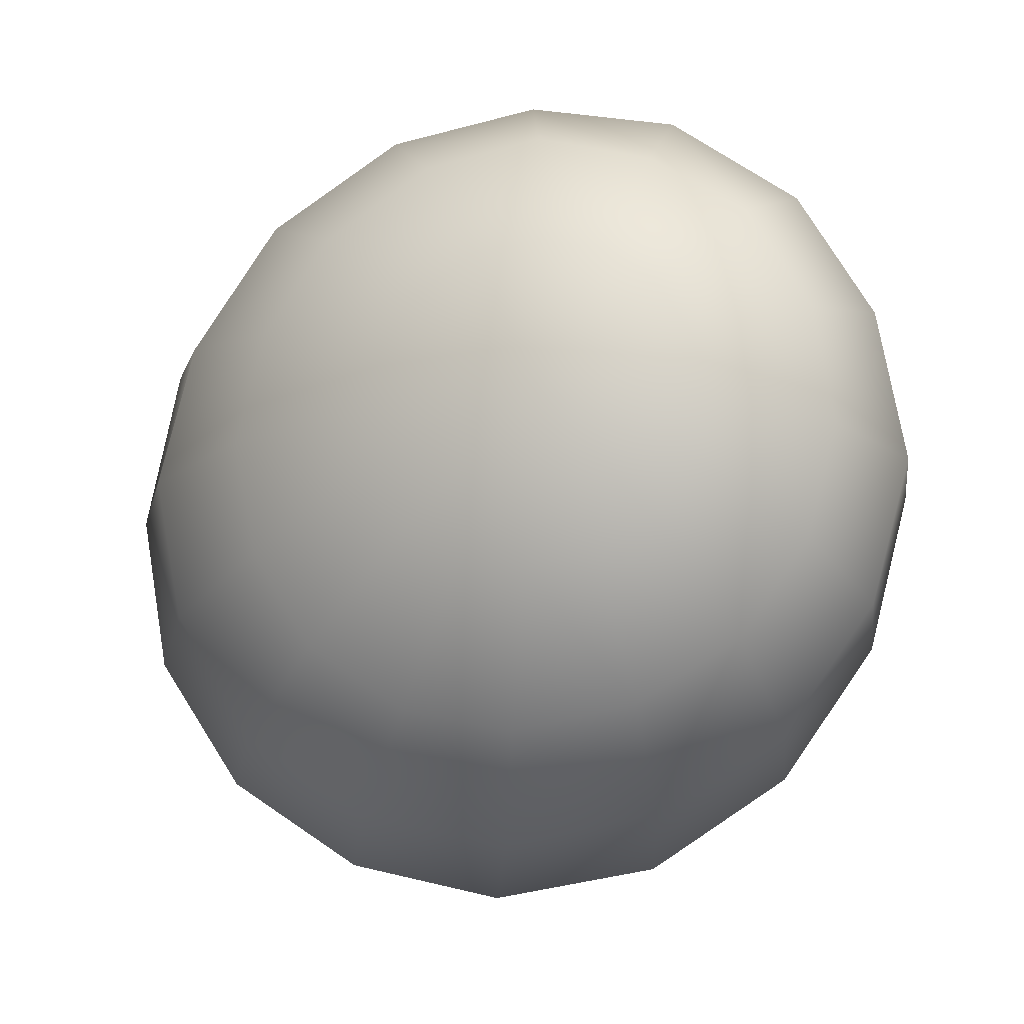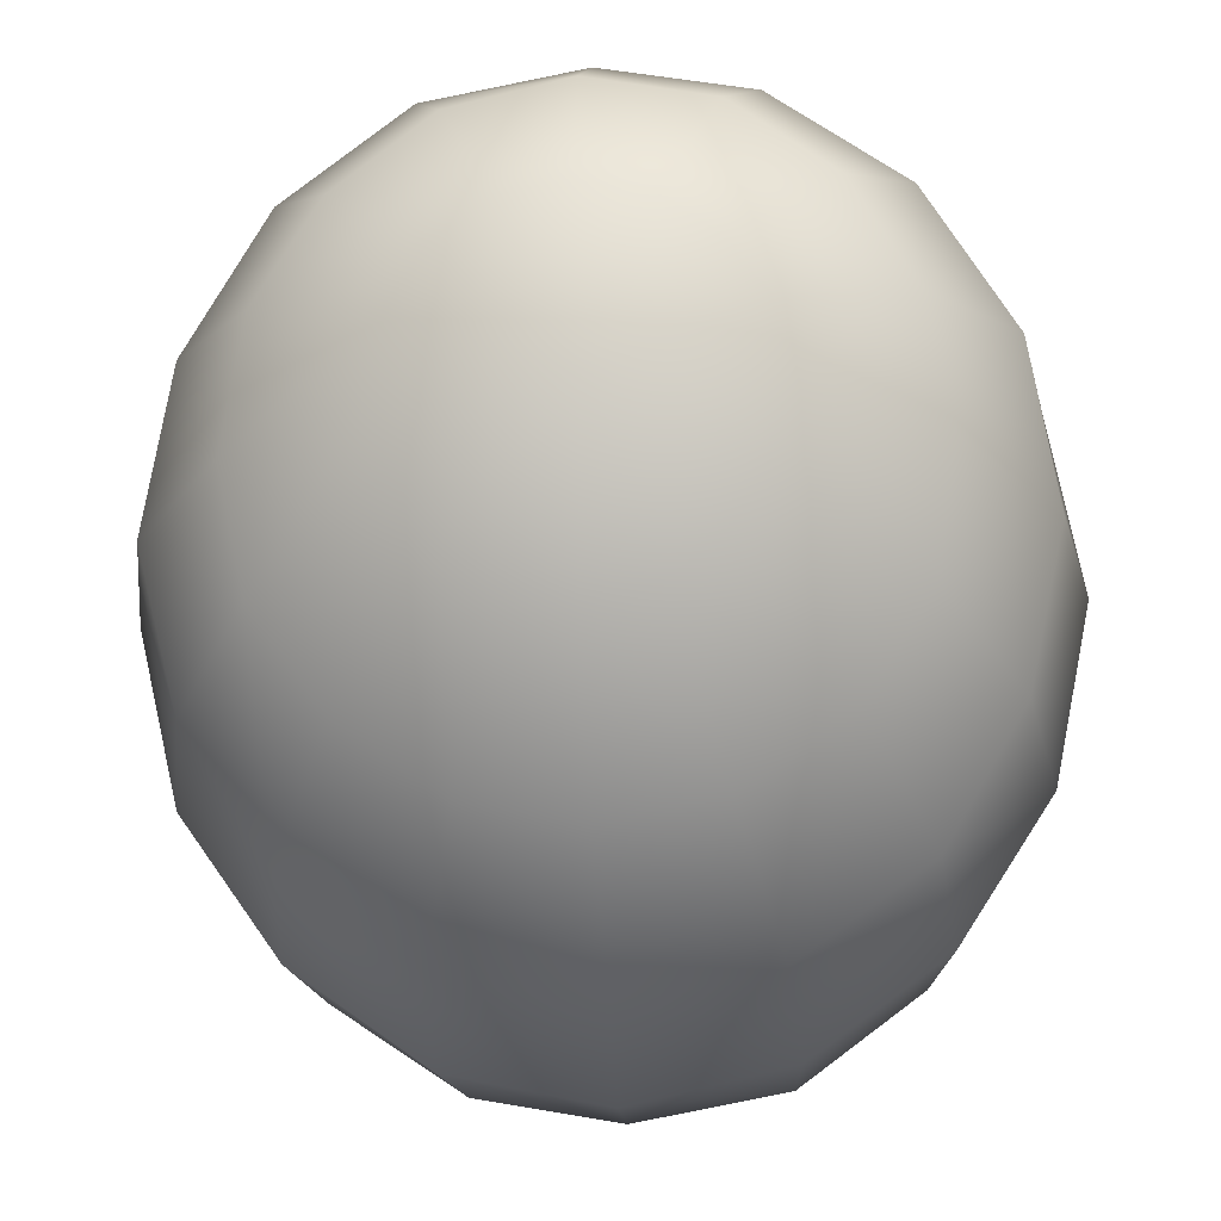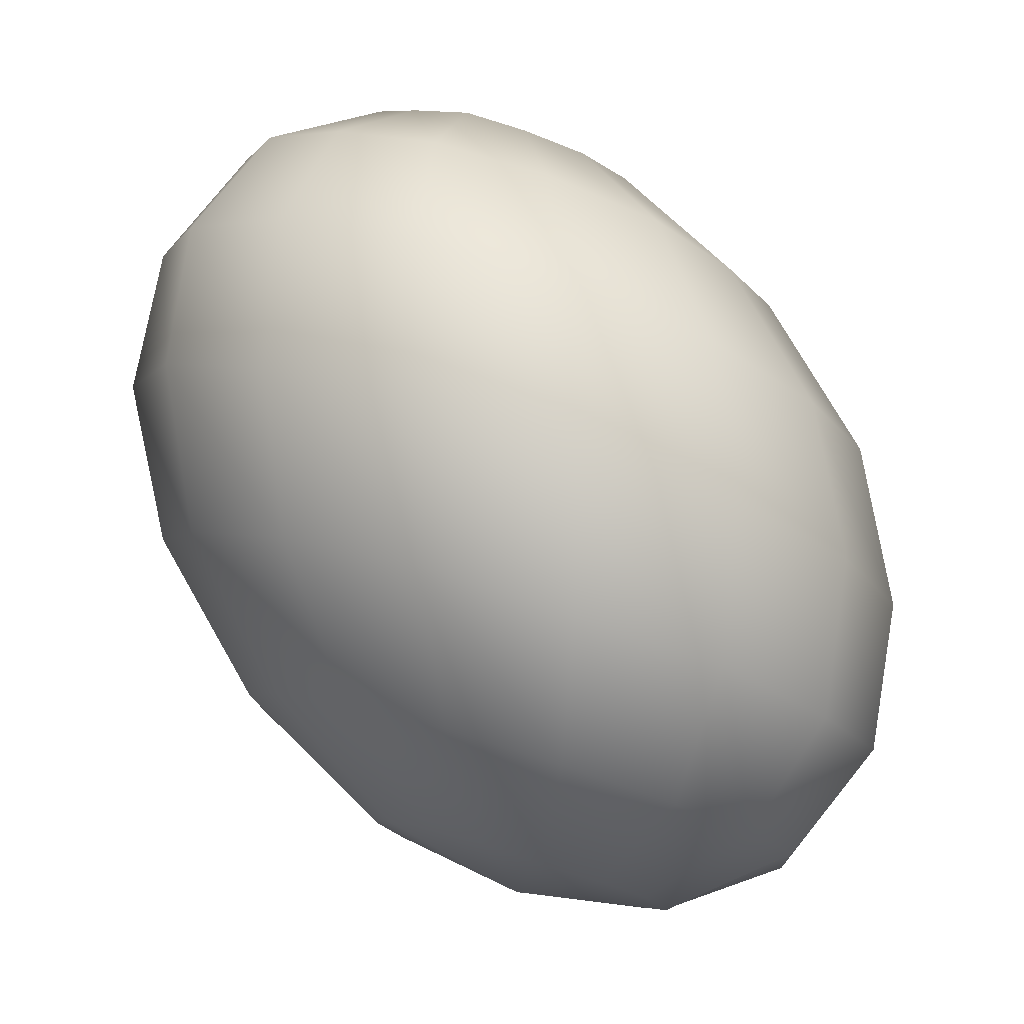
<metadata>
{"format":"obj","ext":"obj","renderer":"f3d","projection":"perspective","resolution":1024,"background":"white","views":[{"elev":66.9,"azim":-110.7,"up":"+Z"},{"elev":-26.9,"azim":175.8,"up":"+Y"},{"elev":-1.1,"azim":81.2,"up":"+Z"}]}
</metadata>
<code>
o model_57
v 0.003767 -0.0002203 -0.02778
v -0.0002216 0.009916 -0.02965
v 0.004211 0.0108 -0.02918
v 0.003767 0.01961 -0.02638
v -0.004211 0.01829 -0.02685
v 0.003767 -0.0002203 -0.02778
v -0.003767 0.007712 -0.02918
v -0.004211 0.01829 -0.02685
v -0.01086 0.01388 -0.02638
v 0.002438 0.02578 -0.01891
v -0.007313 0.02402 -0.01984
v -0.01086 0.01388 -0.02638
v -0.007313 0.02402 -0.01984
v -0.01618 0.01829 -0.01938
v 0.001108 0.02798 -0.009104
v -0.009529 0.02578 -0.01004
v 0.003767 -0.0002203 -0.02778
v -0.006427 0.004187 -0.02871
v -0.01529 0.007712 -0.02451
v 0.003767 -0.0002203 -0.02778
v -0.007313 -0.0002203 -0.02731
v -0.01529 0.007712 -0.02451
v -0.01706 -0.0002203 -0.02264
v -0.01618 0.01829 -0.01938
v -0.02238 0.009916 -0.01704
v -0.009529 0.02578 -0.01004
v -0.01884 0.01961 -0.009104
v -0.0002216 0.02578 0.002568
v -0.01042 0.02402 0.001634
v -0.01884 0.01961 -0.009104
v -0.01042 0.02402 0.001634
v -0.01884 0.01829 0.002568
v -0.001994 0.01961 0.01331
v -0.009529 0.01829 0.01284
v -0.02238 0.009916 -0.01704
v -0.02549 0.0108 -0.00677
v -0.01706 -0.0002203 -0.02264
v -0.0246 -0.0002203 -0.01424
v -0.0246 -0.0002203 -0.01424
v -0.02549 0.0108 -0.00677
v -0.02814 -0.0002203 -0.003969
v -0.01884 0.01829 0.002568
v -0.02504 0.009916 0.004436
v -0.009529 0.01829 0.01284
v -0.01618 0.01388 0.01331
v -0.02504 0.009916 0.004436
v -0.01618 0.01388 0.01331
v -0.02061 0.007712 0.01471
v -0.02814 -0.0002203 -0.003969
v -0.02726 -0.0002203 0.007237
v -0.02637 -0.0108 0.0002335
v -0.02283 -0.009916 -0.01051
v -0.02637 -0.0108 0.0002335
v -0.02726 -0.0002203 0.007237
v -0.02593 -0.009916 0.01051
v -0.02061 0.007712 0.01471
v -0.02238 -0.0002203 0.01704
v -0.01308 0.004187 0.02311
v -0.01086 0.007712 0.02264
v -0.007313 0.009916 0.02218
v -0.003767 -0.0002203 0.02825
v -0.01086 0.007712 0.02264
v -0.002881 0.0108 0.02264
v -0.003767 -0.0002203 0.02825
v -0.007313 0.009916 0.02218
v -0.01308 0.004187 0.02311
v -0.003767 -0.0002203 0.02825
v -0.02238 -0.0002203 0.01704
v -0.0144 -0.0002203 0.02451
v -0.003767 -0.0002203 0.02825
v -0.0144 -0.0002203 0.02451
v -0.01352 -0.004187 0.02591
v -0.0215 -0.007712 0.01984
v -0.01352 -0.004187 0.02591
v -0.003767 -0.0002203 0.02825
v -0.0113 -0.007712 0.02731
v -0.01751 -0.01388 0.02264
v -0.003767 -0.0002203 0.02825
v -0.0113 -0.007712 0.02731
v -0.0082 -0.009916 0.02871
v -0.0113 -0.01829 0.02451
v -0.0082 -0.009916 0.02871
v -0.003767 -0.0002203 0.02825
v -0.004211 -0.0108 0.02918
v -0.003767 -0.01961 0.02638
v -0.003767 -0.0002203 0.02825
v -0.004211 -0.0108 0.02918
v 0.0002217 -0.009916 0.02965
v 0.004211 -0.01829 0.02685
v 0.0002217 -0.009916 0.02965
v -0.003767 -0.0002203 0.02825
v 0.003767 -0.007712 0.02918
v 0.01042 -0.01388 0.02638
v -0.003767 -0.0002203 0.02825
v 0.003767 -0.007712 0.02918
v 0.005984 -0.004187 0.02871
v 0.01529 -0.007712 0.02498
v 0.005984 -0.004187 0.02871
v -0.003767 -0.0002203 0.02825
v 0.007313 -0.0002203 0.02731
v 0.01706 -0.0002203 0.02264
v -0.003767 -0.0002203 0.02825
v 0.007313 -0.0002203 0.02731
v 0.006427 0.004187 0.02591
v 0.01573 0.007712 0.01984
v 0.006427 0.004187 0.02591
v -0.003767 -0.0002203 0.02825
v 0.004211 0.007712 0.02451
v 0.01175 0.01388 0.01704
v -0.003767 -0.0002203 0.02825
v 0.004211 0.007712 0.02451
v 0.001108 0.009916 0.02311
v 0.00554 0.01829 0.01517
v 0.001108 0.009916 0.02311
v -0.003767 -0.0002203 0.02825
v -0.002881 0.0108 0.02264
v -0.001994 0.01961 0.01331
v -0.003767 -0.0002203 0.02825
v -0.002881 0.0108 0.02264
v -0.001994 0.01961 0.01331
v -0.0002216 0.02578 0.002568
v 0.009529 0.02402 0.004436
v 0.00554 0.01829 0.01517
v 0.01751 0.01829 0.007237
v -0.0002216 0.02578 0.002568
v 0.001108 0.02798 -0.009104
v 0.01175 0.02578 -0.00677
v 0.009529 0.02402 0.004436
v 0.02105 0.01961 -0.003502
v 0.01175 0.01388 0.01704
v 0.02283 0.009916 0.01097
v 0.01751 0.01829 0.007237
v 0.02637 0.0108 0.0002335
v 0.01573 0.007712 0.01984
v 0.0246 -0.0002203 0.01424
v 0.02283 0.009916 0.01097
v 0.02814 -0.0002203 0.003969
v 0.01706 -0.0002203 0.02264
v 0.02194 -0.009916 0.01751
v 0.0246 -0.0002203 0.01424
v 0.02549 -0.0108 0.007237
v 0.01529 -0.007712 0.02498
v 0.01618 -0.01829 0.01938
v 0.02194 -0.009916 0.01751
v 0.01884 -0.01961 0.009104
v 0.01042 -0.01388 0.02638
v 0.007313 -0.02402 0.01984
v 0.01618 -0.01829 0.01938
v 0.009529 -0.02578 0.01004
v 0.004211 -0.01829 0.02685
v -0.002438 -0.02578 0.01891
v 0.007313 -0.02402 0.01984
v -0.001108 -0.02798 0.009104
v -0.003767 -0.01961 0.02638
v -0.01263 -0.02402 0.01704
v -0.002438 -0.02578 0.01891
v -0.01175 -0.02578 0.00677
v -0.0113 -0.01829 0.02451
v -0.02061 -0.01829 0.01424
v -0.01263 -0.02402 0.01704
v -0.02061 -0.01961 0.003969
v -0.01751 -0.01388 0.02264
v -0.02593 -0.009916 0.01051
v -0.02061 -0.01829 0.01424
v -0.0215 -0.007712 0.01984
v -0.01175 -0.02578 0.00677
v -0.009529 -0.02402 -0.004435
v -0.01795 -0.01829 -0.007237
v -0.02061 -0.01961 0.003969
v -0.009529 -0.02402 -0.004435
v -0.00554 -0.01829 -0.01471
v -0.01219 -0.01388 -0.01704
v -0.01795 -0.01829 -0.007237
v -0.01618 -0.007712 -0.01984
v -0.00554 -0.01829 -0.01471
v -0.001108 -0.009916 -0.02311
v -0.004211 -0.007712 -0.02451
v 0.003767 -0.0002203 -0.02778
v -0.01219 -0.01388 -0.01704
v -0.006427 -0.004187 -0.02591
v 0.003767 -0.0002203 -0.02778
v 0.003767 -0.0002203 -0.02778
v -0.01618 -0.007712 -0.01984
v -0.02283 -0.009916 -0.01051
v 0.003767 -0.0002203 -0.02778
v 0.003324 -0.0108 -0.02218
v 0.001995 -0.01961 -0.01331
v 0.003767 -0.0002203 -0.02778
v 0.007313 -0.009916 -0.02218
v 0.001995 -0.01961 -0.01331
v 0.009529 -0.01829 -0.01284
v 0.0002217 -0.02578 -0.002101
v 0.0002217 -0.02578 -0.002101
v -0.001108 -0.02798 0.009104
v 0.009529 -0.01829 -0.01284
v 0.01042 -0.02402 -0.001634
v 0.003767 -0.0002203 -0.02778
v 0.01086 -0.007712 -0.02218
v 0.01618 -0.01388 -0.01331
v 0.003767 -0.0002203 -0.02778
v 0.01352 -0.004187 -0.02311
v 0.01618 -0.01388 -0.01331
v 0.02105 -0.007712 -0.01471
v 0.01042 -0.02402 -0.001634
v 0.01928 -0.01829 -0.002101
v 0.009529 -0.02578 0.01004
v 0.01928 -0.01829 -0.002101
v 0.01884 -0.01961 0.009104
v 0.02105 -0.007712 -0.01471
v 0.02504 -0.009916 -0.003969
v 0.003767 -0.0002203 -0.02778
v 0.0144 -0.0002203 -0.02451
v 0.02283 -0.0002203 -0.01704
v 0.003767 -0.0002203 -0.02778
v 0.01396 0.004187 -0.02591
v 0.02283 -0.0002203 -0.01704
v 0.0215 0.007712 -0.01984
v 0.02504 -0.009916 -0.003969
v 0.0277 -0.0002203 -0.007237
v 0.02549 -0.0108 0.007237
v 0.0277 -0.0002203 -0.007237
v 0.02814 -0.0002203 0.003969
v 0.0215 0.007712 -0.01984
v 0.02593 0.009916 -0.01051
v 0.003767 -0.0002203 -0.02778
v 0.01175 0.007712 -0.02731
v 0.01751 0.01388 -0.02218
v 0.003767 -0.0002203 -0.02778
v 0.0082 0.009916 -0.02871
v 0.01751 0.01388 -0.02218
v 0.0113 0.01829 -0.02451
v 0.02593 0.009916 -0.01051
v 0.02061 0.01829 -0.01424
v 0.02637 0.0108 0.0002335
v 0.02061 0.01829 -0.01424
v 0.02105 0.01961 -0.003502
v 0.0113 0.01829 -0.02451
v 0.01263 0.02402 -0.01704
v 0.003767 -0.0002203 -0.02778
v 0.004211 0.0108 -0.02918
v 0.003767 0.01961 -0.02638
v 0.003767 0.01961 -0.02638
v 0.01263 0.02402 -0.01704
v 0.002438 0.02578 -0.01891
v 0.01175 0.02578 -0.00677
v 0.002438 0.02578 -0.01891
v 0.001108 0.02798 -0.009104
f 1 2 3
f 2 2 3
f 3 2 4
f 2 5 4
f 4 5 5
f 5 6 5
f 5 6 6
f 6 7 6
f 6 7 2
f 7 7 2
f 2 7 8
f 7 9 8
f 8 9 9
f 9 4 9
f 9 4 4
f 4 8 4
f 4 8 10
f 8 11 10
f 10 11 11
f 11 8 11
f 11 8 8
f 8 12 8
f 8 12 13
f 12 14 13
f 13 14 14
f 14 10 14
f 14 10 10
f 10 13 10
f 10 13 15
f 13 16 15
f 15 16 16
f 16 17 16
f 16 17 17
f 17 18 17
f 17 18 7
f 18 18 7
f 7 18 12
f 18 19 12
f 12 19 19
f 19 20 19
f 19 20 20
f 20 21 20
f 20 21 18
f 21 21 18
f 18 21 22
f 21 23 22
f 22 23 23
f 23 12 23
f 23 12 12
f 12 22 12
f 12 22 24
f 22 25 24
f 24 25 25
f 25 13 25
f 25 13 13
f 13 24 13
f 13 24 26
f 24 27 26
f 26 27 27
f 27 15 27
f 27 15 15
f 15 26 15
f 15 26 28
f 26 29 28
f 28 29 29
f 29 26 29
f 29 26 26
f 26 30 26
f 26 30 31
f 30 32 31
f 31 32 32
f 32 28 32
f 32 28 28
f 28 31 28
f 28 31 33
f 31 34 33
f 33 34 34
f 34 24 34
f 34 24 24
f 24 35 24
f 24 35 30
f 35 36 30
f 30 36 36
f 36 22 36
f 36 22 22
f 22 37 22
f 22 37 35
f 37 38 35
f 35 38 38
f 38 35 38
f 38 35 35
f 35 39 35
f 35 39 40
f 39 41 40
f 40 41 41
f 41 30 41
f 41 30 30
f 30 40 30
f 30 40 42
f 40 43 42
f 42 43 43
f 43 31 43
f 43 31 31
f 31 42 31
f 31 42 44
f 42 45 44
f 44 45 45
f 45 42 45
f 45 42 42
f 42 46 42
f 42 46 47
f 46 48 47
f 47 48 48
f 48 40 48
f 48 40 40
f 40 49 40
f 40 49 46
f 49 50 46
f 46 50 50
f 50 51 50
f 50 51 51
f 51 49 51
f 51 49 52
f 49 39 52
f 52 39 39
f 39 49 39
f 39 49 49
f 49 53 49
f 49 53 54
f 53 55 54
f 54 55 55
f 55 46 55
f 55 46 46
f 46 54 46
f 46 54 56
f 54 57 56
f 56 57 57
f 57 58 57
f 57 58 58
f 58 59 58
f 58 59 56
f 59 47 56
f 56 47 47
f 47 60 47
f 47 60 60
f 60 59 60
f 60 59 61
f 59 61 61
f 61 61 62
f 61 62 62
f 62 62 47
f 62 60 47
f 47 60 44
f 60 44 44
f 44 44 63
f 44 63 63
f 63 63 64
f 63 60 64
f 64 60 60
f 60 33 60
f 60 33 33
f 33 44 33
f 33 44 63
f 44 65 63
f 63 65 65
f 65 59 65
f 65 59 59
f 59 66 59
f 59 66 67
f 66 67 67
f 67 67 56
f 67 56 56
f 56 56 66
f 56 68 66
f 66 68 69
f 68 69 69
f 69 69 66
f 69 66 66
f 66 66 70
f 66 71 70
f 70 71 71
f 71 72 71
f 71 72 72
f 72 71 72
f 72 71 73
f 71 68 73
f 73 68 68
f 68 71 68
f 68 71 71
f 71 74 71
f 71 74 75
f 74 75 75
f 75 75 76
f 75 76 76
f 76 76 77
f 76 74 77
f 77 74 73
f 74 73 73
f 73 73 74
f 73 74 74
f 74 74 78
f 74 79 78
f 78 79 79
f 79 80 79
f 79 80 80
f 80 79 80
f 80 79 81
f 79 77 81
f 81 77 77
f 77 79 77
f 77 79 79
f 79 82 79
f 79 82 83
f 82 83 83
f 83 83 84
f 83 84 84
f 84 84 85
f 84 82 85
f 85 82 81
f 82 81 81
f 81 81 82
f 81 82 82
f 82 82 86
f 82 87 86
f 86 87 87
f 87 88 87
f 87 88 88
f 88 87 88
f 88 87 89
f 87 85 89
f 89 85 85
f 85 87 85
f 85 87 87
f 87 90 87
f 87 90 91
f 90 91 91
f 91 91 92
f 91 92 92
f 92 92 93
f 92 90 93
f 93 90 89
f 90 89 89
f 89 89 90
f 89 90 90
f 90 90 94
f 90 95 94
f 94 95 95
f 95 96 95
f 95 96 96
f 96 95 96
f 96 95 97
f 95 93 97
f 97 93 93
f 93 95 93
f 93 95 95
f 95 98 95
f 95 98 99
f 98 99 99
f 99 99 100
f 99 100 100
f 100 100 101
f 100 98 101
f 101 98 97
f 98 97 97
f 97 97 98
f 97 98 98
f 98 98 102
f 98 103 102
f 102 103 103
f 103 104 103
f 103 104 104
f 104 103 104
f 104 103 105
f 103 101 105
f 105 101 101
f 101 103 101
f 101 103 103
f 103 106 103
f 103 106 107
f 106 107 107
f 107 107 108
f 107 108 108
f 108 108 109
f 108 106 109
f 109 106 105
f 106 105 105
f 105 105 106
f 105 106 106
f 106 106 110
f 106 111 110
f 110 111 111
f 111 112 111
f 111 112 112
f 112 111 112
f 112 111 113
f 111 109 113
f 113 109 109
f 109 111 109
f 109 111 111
f 111 114 111
f 111 114 115
f 114 115 115
f 115 115 116
f 115 116 116
f 116 116 117
f 116 114 117
f 117 114 113
f 114 113 113
f 113 113 114
f 113 114 114
f 114 114 118
f 114 119 118
f 118 119 119
f 119 120 119
f 119 120 120
f 120 113 120
f 120 113 121
f 113 122 121
f 121 122 122
f 122 123 122
f 122 123 123
f 123 109 123
f 123 109 122
f 109 124 122
f 122 124 124
f 124 125 124
f 124 125 125
f 125 122 125
f 125 122 126
f 122 127 126
f 126 127 127
f 127 128 127
f 127 128 128
f 128 124 128
f 128 124 127
f 124 129 127
f 127 129 129
f 129 130 129
f 129 130 130
f 130 105 130
f 130 105 124
f 105 131 124
f 124 131 131
f 131 132 131
f 131 132 132
f 132 131 132
f 132 131 129
f 131 133 129
f 129 133 133
f 133 134 133
f 133 134 134
f 134 101 134
f 134 101 131
f 101 135 131
f 131 135 135
f 135 136 135
f 135 136 136
f 136 135 136
f 136 135 133
f 135 137 133
f 133 137 137
f 137 138 137
f 137 138 138
f 138 97 138
f 138 97 135
f 97 139 135
f 135 139 139
f 139 140 139
f 139 140 140
f 140 139 140
f 140 139 137
f 139 141 137
f 137 141 141
f 141 142 141
f 141 142 142
f 142 93 142
f 142 93 139
f 93 143 139
f 139 143 143
f 143 144 143
f 143 144 144
f 144 143 144
f 144 143 141
f 143 145 141
f 141 145 145
f 145 146 145
f 145 146 146
f 146 89 146
f 146 89 143
f 89 147 143
f 143 147 147
f 147 148 147
f 147 148 148
f 148 147 148
f 148 147 145
f 147 149 145
f 145 149 149
f 149 150 149
f 149 150 150
f 150 85 150
f 150 85 147
f 85 151 147
f 147 151 151
f 151 152 151
f 151 152 152
f 152 151 152
f 152 151 149
f 151 153 149
f 149 153 153
f 153 154 153
f 153 154 154
f 154 81 154
f 154 81 151
f 81 155 151
f 151 155 155
f 155 156 155
f 155 156 156
f 156 155 156
f 156 155 153
f 155 157 153
f 153 157 157
f 157 158 157
f 157 158 158
f 158 77 158
f 158 77 155
f 77 159 155
f 155 159 159
f 159 160 159
f 159 160 160
f 160 159 160
f 160 159 157
f 159 161 157
f 157 161 161
f 161 162 161
f 161 162 162
f 162 73 162
f 162 73 159
f 73 163 159
f 159 163 163
f 163 164 163
f 163 164 164
f 164 163 164
f 164 163 161
f 163 53 161
f 161 53 53
f 53 54 53
f 53 54 54
f 54 163 54
f 54 163 68
f 163 165 68
f 68 165 165
f 165 166 165
f 165 166 166
f 166 161 166
f 166 161 167
f 161 168 167
f 167 168 168
f 168 169 168
f 168 169 169
f 169 53 169
f 169 53 168
f 53 52 168
f 168 52 52
f 52 170 52
f 52 170 170
f 170 168 170
f 170 168 171
f 168 172 171
f 171 172 172
f 172 173 172
f 172 173 173
f 173 52 173
f 173 52 172
f 52 174 172
f 172 174 174
f 174 175 174
f 174 175 175
f 175 172 175
f 175 172 176
f 172 177 176
f 176 177 178
f 177 178 178
f 178 178 179
f 178 179 179
f 179 179 177
f 179 174 177
f 177 174 177
f 174 180 177
f 177 180 181
f 180 181 181
f 181 181 182
f 181 182 182
f 182 182 21
f 182 180 21
f 21 180 37
f 180 183 37
f 37 183 183
f 183 37 183
f 183 37 37
f 37 174 37
f 37 174 39
f 174 184 39
f 39 184 184
f 184 185 184
f 184 185 185
f 185 186 185
f 185 186 176
f 186 186 176
f 176 186 171
f 186 187 171
f 171 187 187
f 187 188 187
f 187 188 188
f 188 189 188
f 188 189 186
f 189 189 186
f 186 189 190
f 189 191 190
f 190 191 191
f 191 171 191
f 191 171 171
f 171 190 171
f 171 190 167
f 190 192 167
f 167 192 192
f 192 167 192
f 192 167 167
f 167 193 167
f 167 193 157
f 193 194 157
f 157 194 194
f 194 190 194
f 194 190 190
f 190 195 190
f 190 195 193
f 195 196 193
f 193 196 196
f 196 197 196
f 196 197 197
f 197 198 197
f 197 198 189
f 198 198 189
f 189 198 195
f 198 199 195
f 195 199 199
f 199 200 199
f 199 200 200
f 200 201 200
f 200 201 198
f 201 201 198
f 198 201 202
f 201 203 202
f 202 203 203
f 203 195 203
f 203 195 195
f 195 202 195
f 195 202 204
f 202 205 204
f 204 205 205
f 205 193 205
f 205 193 193
f 193 204 193
f 193 204 153
f 204 206 153
f 153 206 206
f 206 204 206
f 206 204 204
f 204 207 204
f 204 207 149
f 207 208 149
f 149 208 208
f 208 202 208
f 208 202 202
f 202 209 202
f 202 209 207
f 209 210 207
f 207 210 210
f 210 211 210
f 210 211 211
f 211 212 211
f 211 212 201
f 212 212 201
f 201 212 209
f 212 213 209
f 209 213 213
f 213 214 213
f 213 214 214
f 214 215 214
f 214 215 212
f 215 215 212
f 212 215 216
f 215 217 216
f 216 217 217
f 217 209 217
f 217 209 209
f 209 216 209
f 209 216 218
f 216 219 218
f 218 219 219
f 219 207 219
f 219 207 207
f 207 218 207
f 207 218 145
f 218 220 145
f 145 220 220
f 220 218 220
f 220 218 218
f 218 221 218
f 218 221 141
f 221 222 141
f 141 222 222
f 222 216 222
f 222 216 216
f 216 223 216
f 216 223 221
f 223 224 221
f 221 224 224
f 224 225 224
f 224 225 225
f 225 226 225
f 225 226 215
f 226 226 215
f 215 226 223
f 226 227 223
f 223 227 227
f 227 228 227
f 227 228 228
f 228 229 228
f 228 229 226
f 229 229 226
f 226 229 230
f 229 231 230
f 230 231 231
f 231 223 231
f 231 223 223
f 223 230 223
f 223 230 232
f 230 233 232
f 232 233 233
f 233 221 233
f 233 221 221
f 221 232 221
f 221 232 137
f 232 234 137
f 137 234 234
f 234 232 234
f 234 232 232
f 232 235 232
f 232 235 133
f 235 236 133
f 133 236 236
f 236 230 236
f 236 230 230
f 230 237 230
f 230 237 235
f 237 238 235
f 235 238 238
f 238 239 238
f 238 239 239
f 239 240 239
f 239 240 229
f 240 240 229
f 229 240 237
f 240 241 237
f 237 241 241
f 241 237 241
f 241 237 237
f 237 242 237
f 237 242 243
f 242 244 243
f 243 244 244
f 244 235 244
f 244 235 235
f 235 243 235
f 235 243 129
f 243 245 129
f 129 245 245
f 245 243 245
f 245 243 243
f 243 246 243
f 243 246 127
f 246 247 127

</code>
